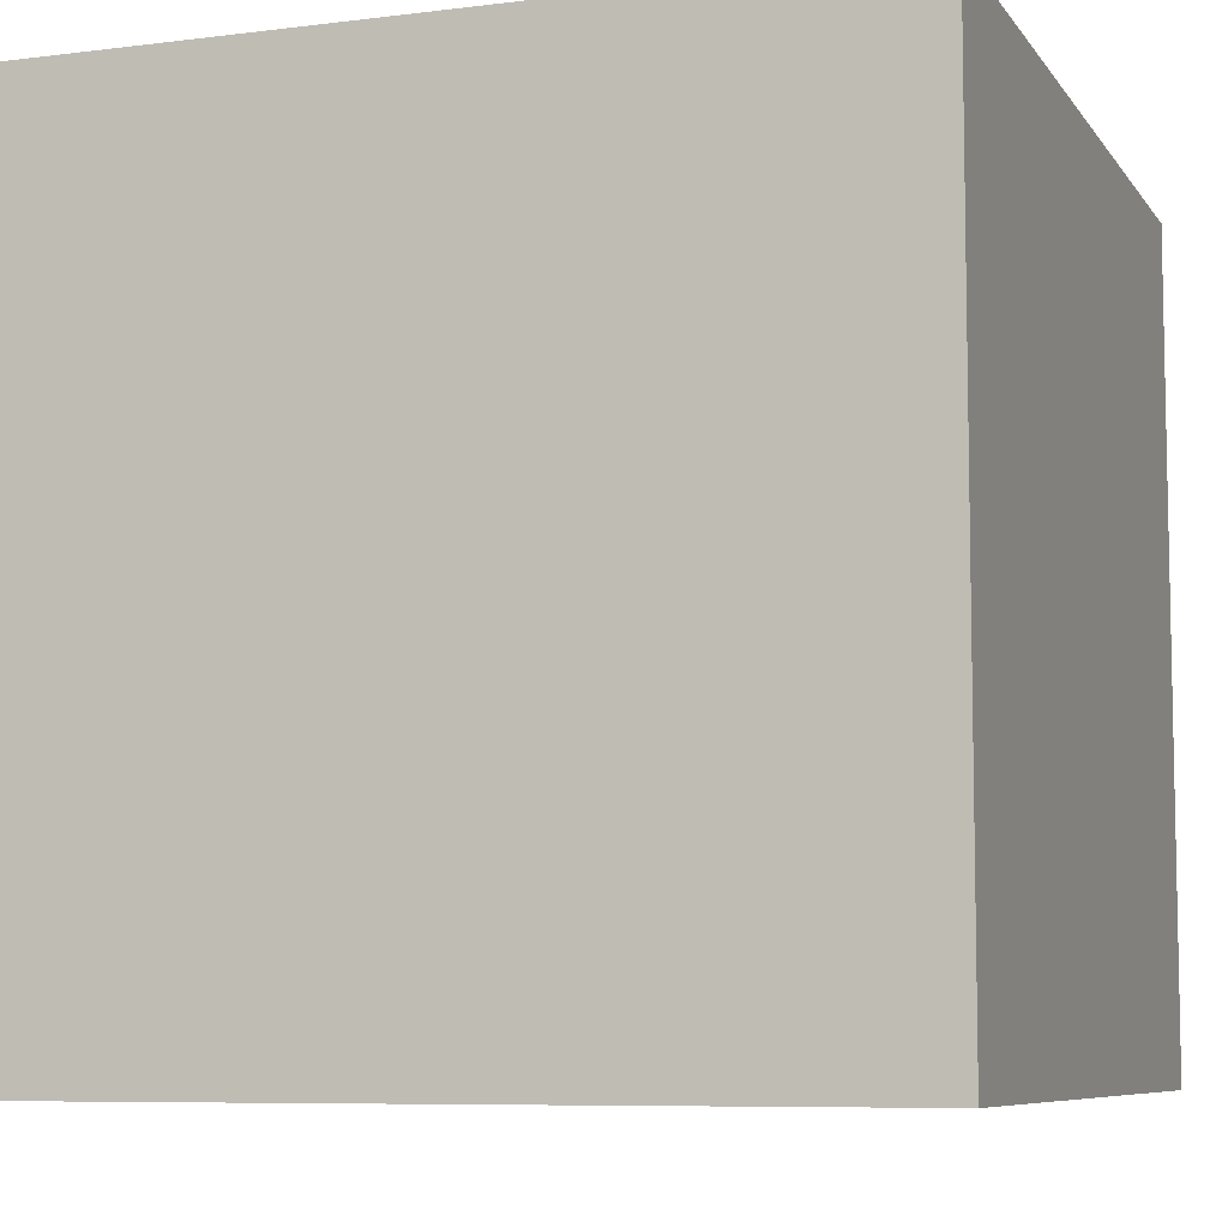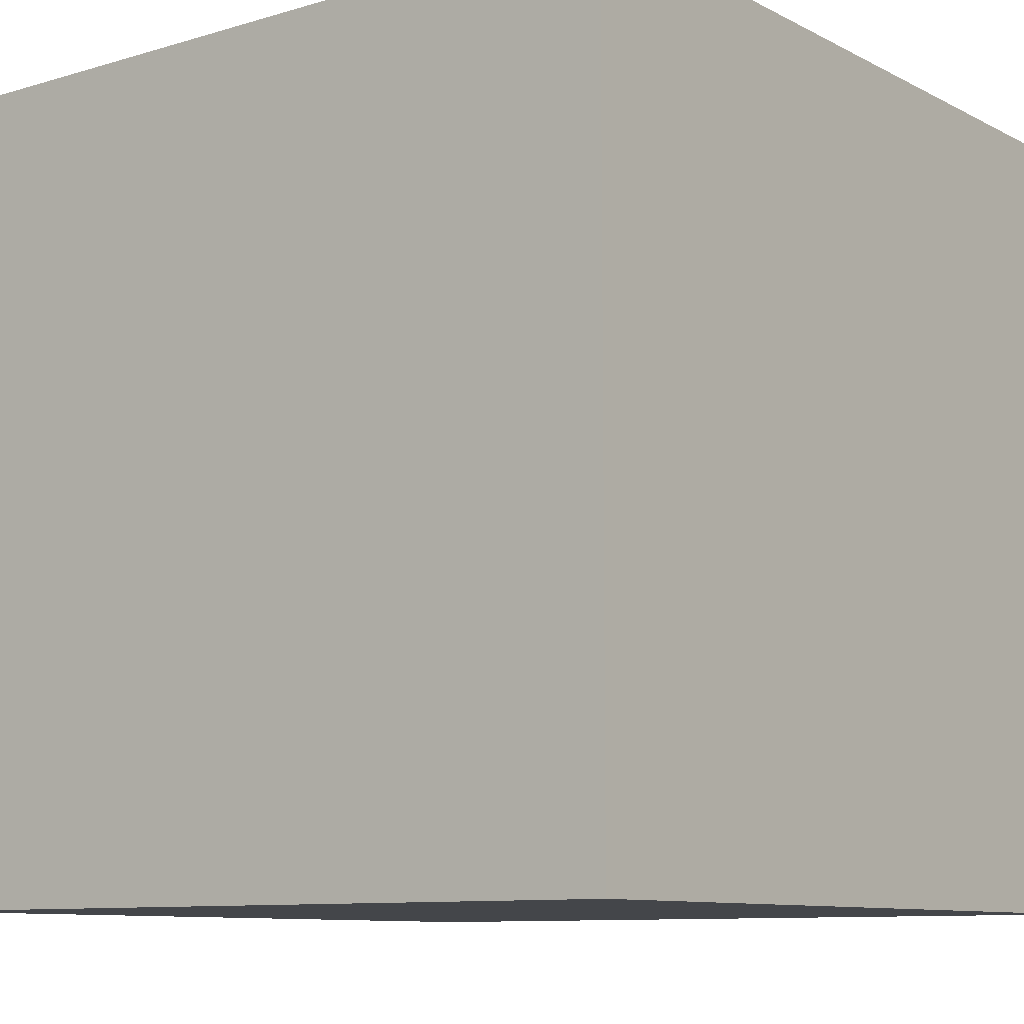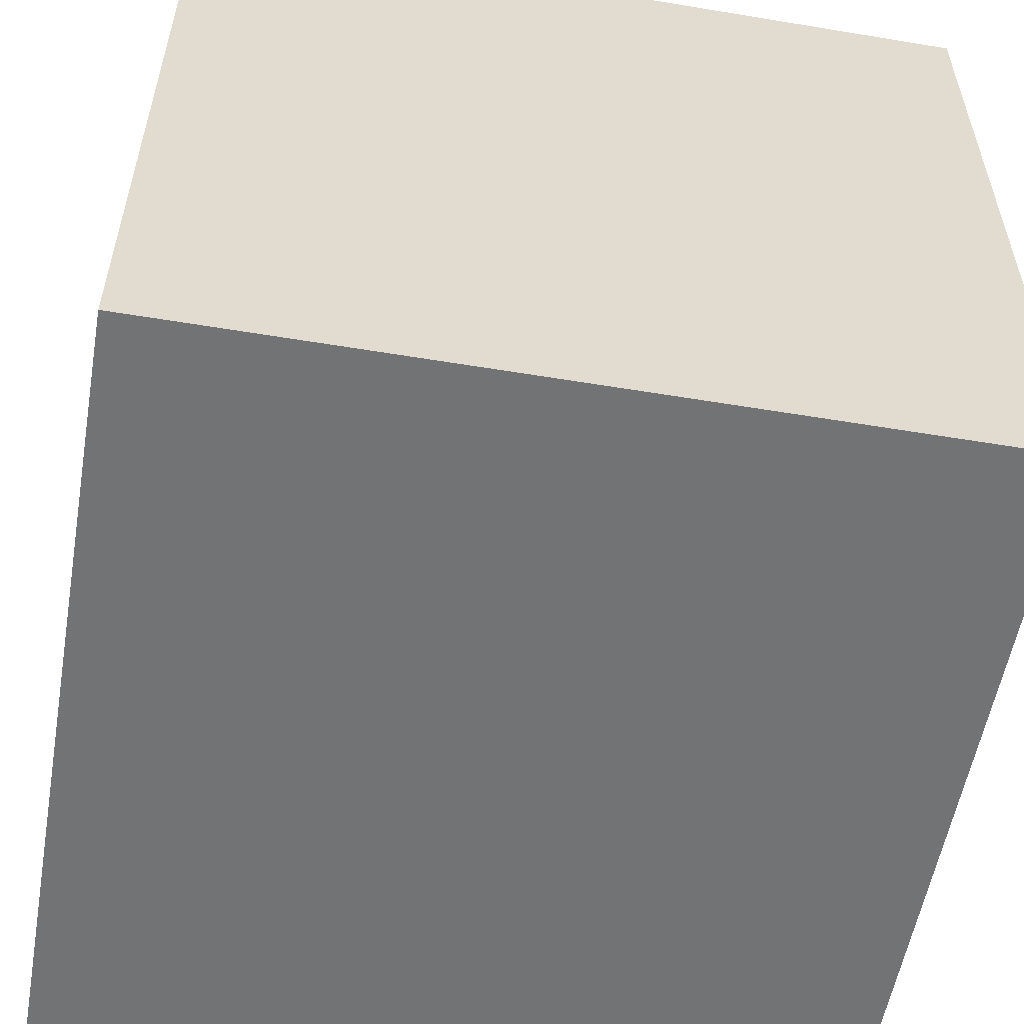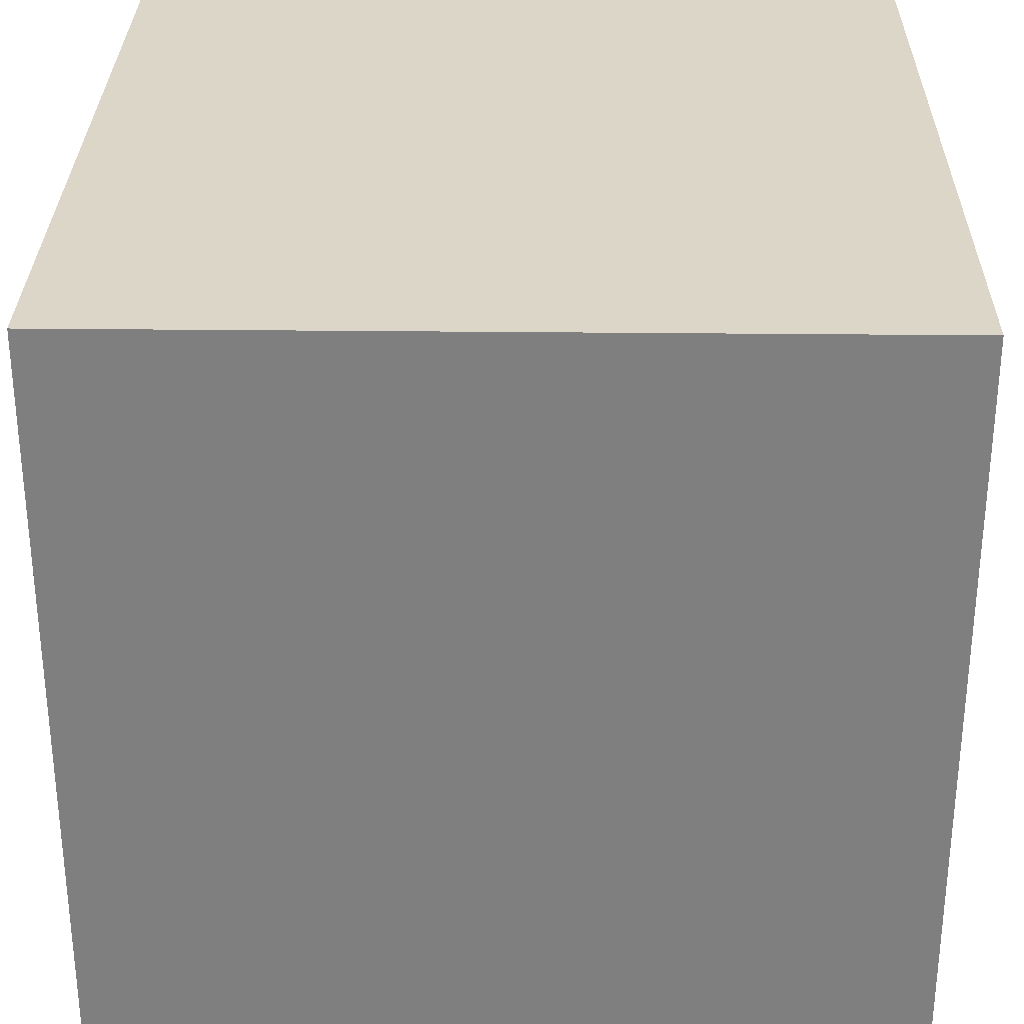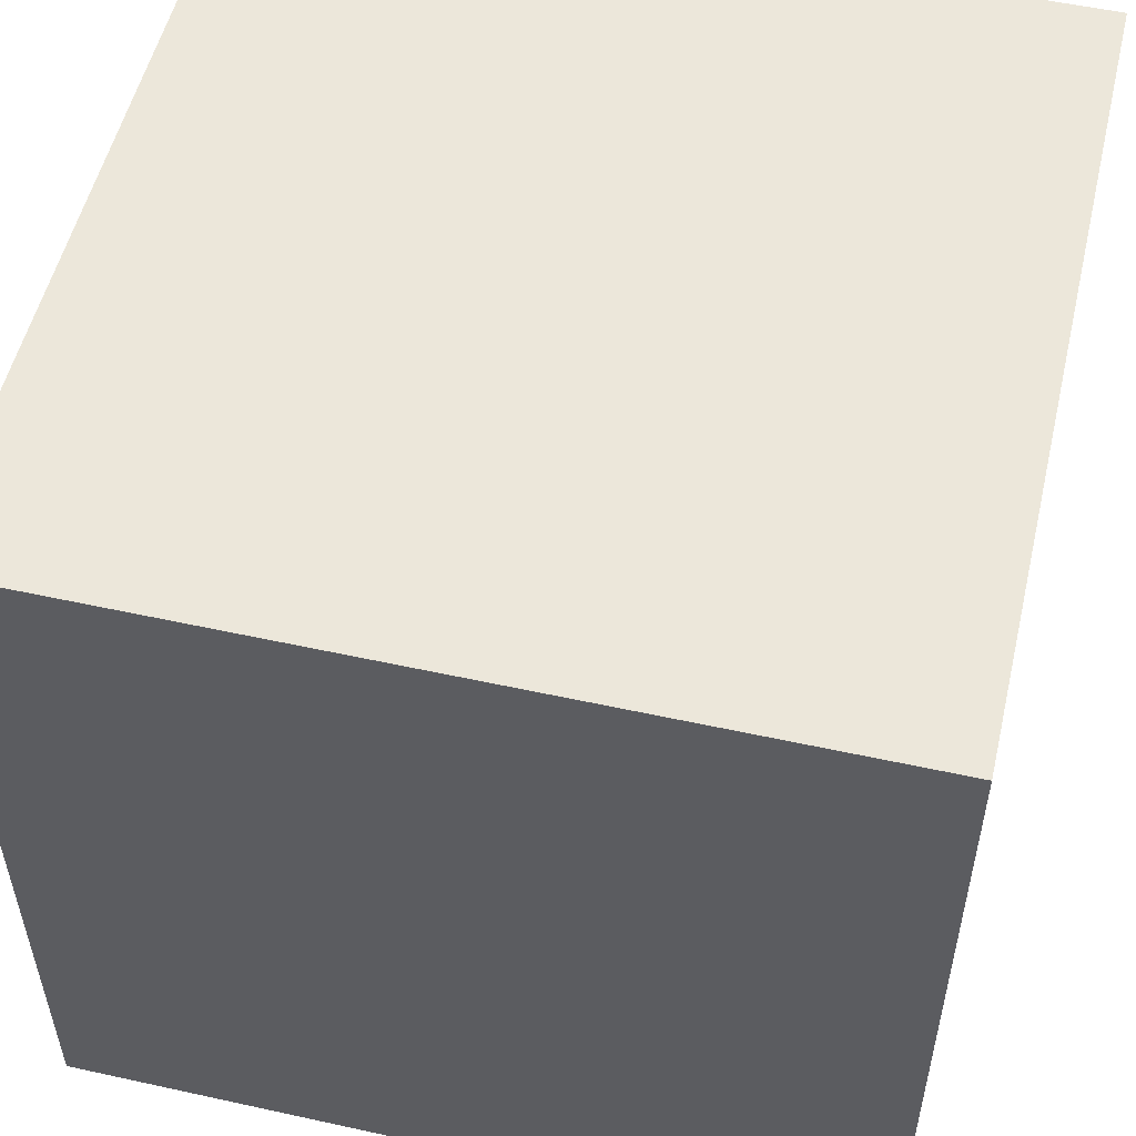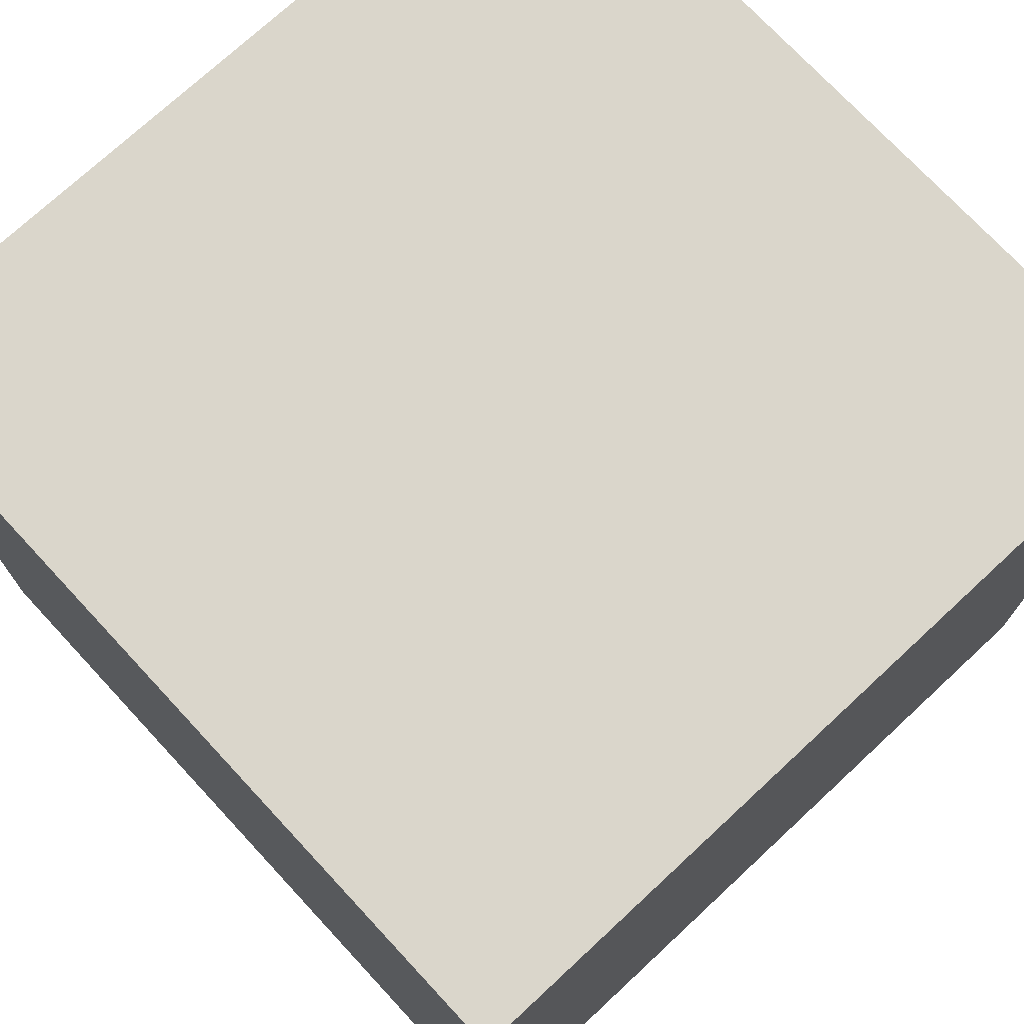
<metadata>
{"format":"obj","ext":"obj","renderer":"f3d","projection":"perspective","resolution":1024,"background":"white","views":[{"elev":-7.6,"azim":19.6,"up":"+Y"},{"elev":-9.7,"azim":127.6,"up":"+Z"},{"elev":-55.9,"azim":-99.9,"up":"+Y"},{"elev":30.2,"azim":90.9,"up":"+Y"},{"elev":53.6,"azim":-76.8,"up":"+Z"},{"elev":73.7,"azim":47.1,"up":"+Y"}]}
</metadata>
<code>
o Sphere
v -21.48 -21.26 21.45
v 21.22 -21.26 21.45
v 21.22 -21.26 -21.25
v -21.48 -21.26 -21.25
v 21.22 21.44 21.45
v -21.48 21.44 21.45
v -21.48 21.44 -21.25
v 21.22 21.44 -21.25
f 6 1 4 7
f 1 2 3 4
f 5 6 7 8
f 5 2 1 6
f 8 3 2 5
f 7 4 3 8

</code>
